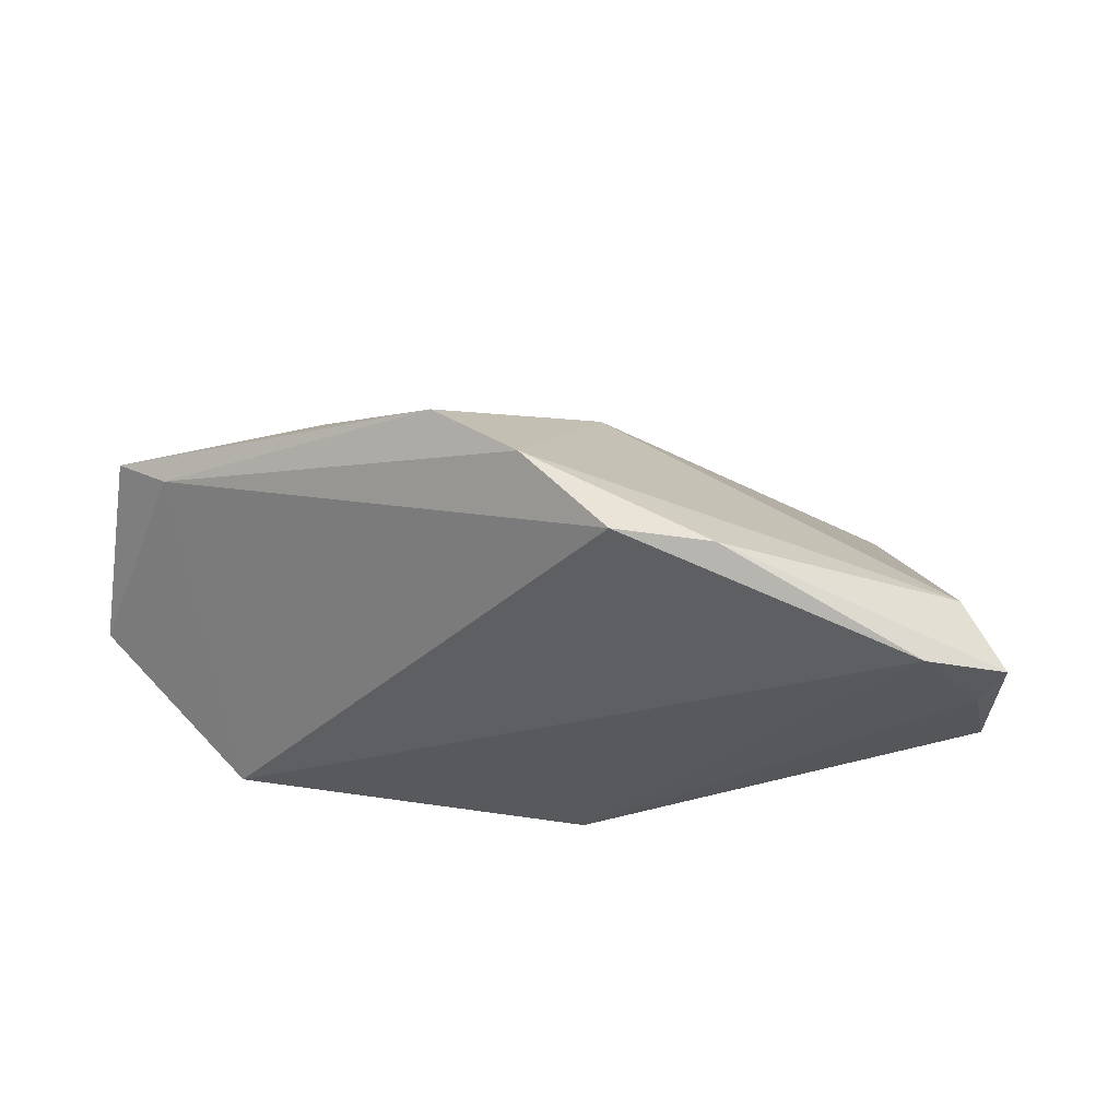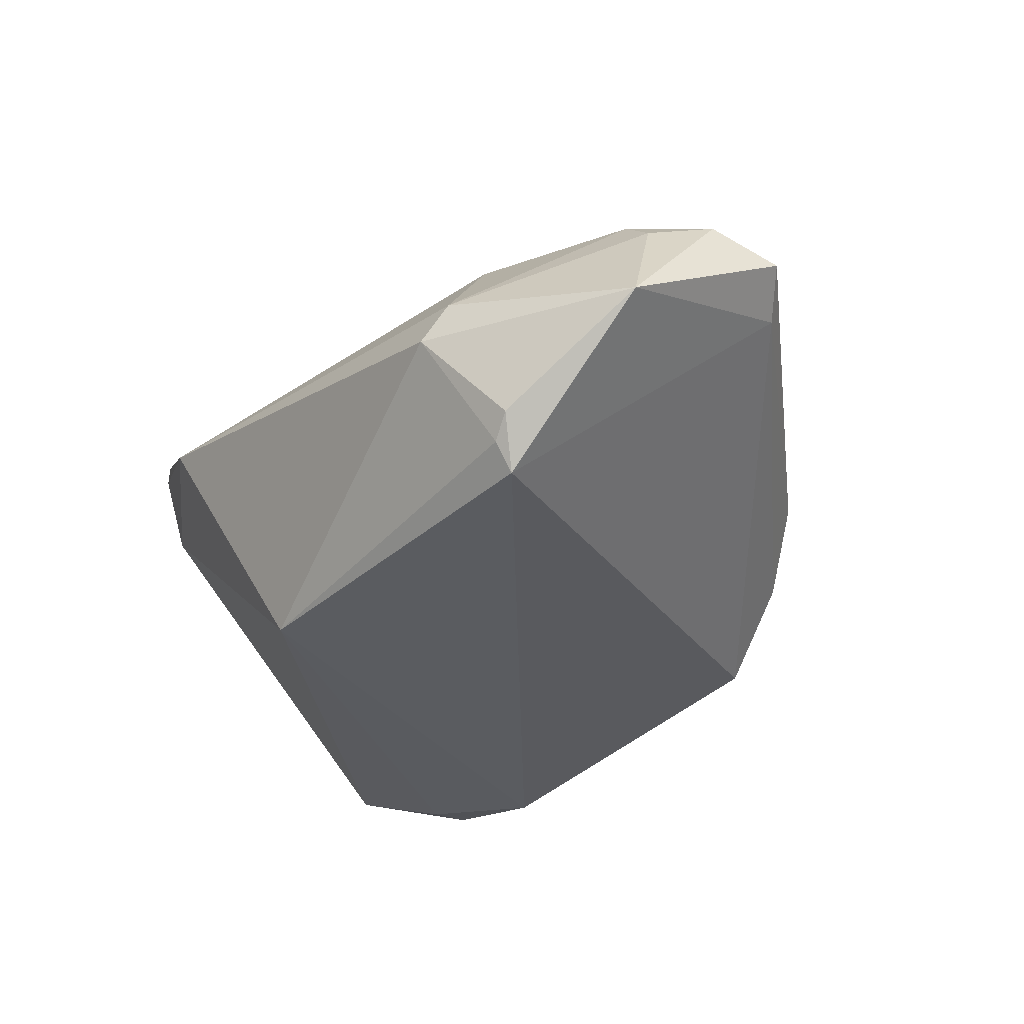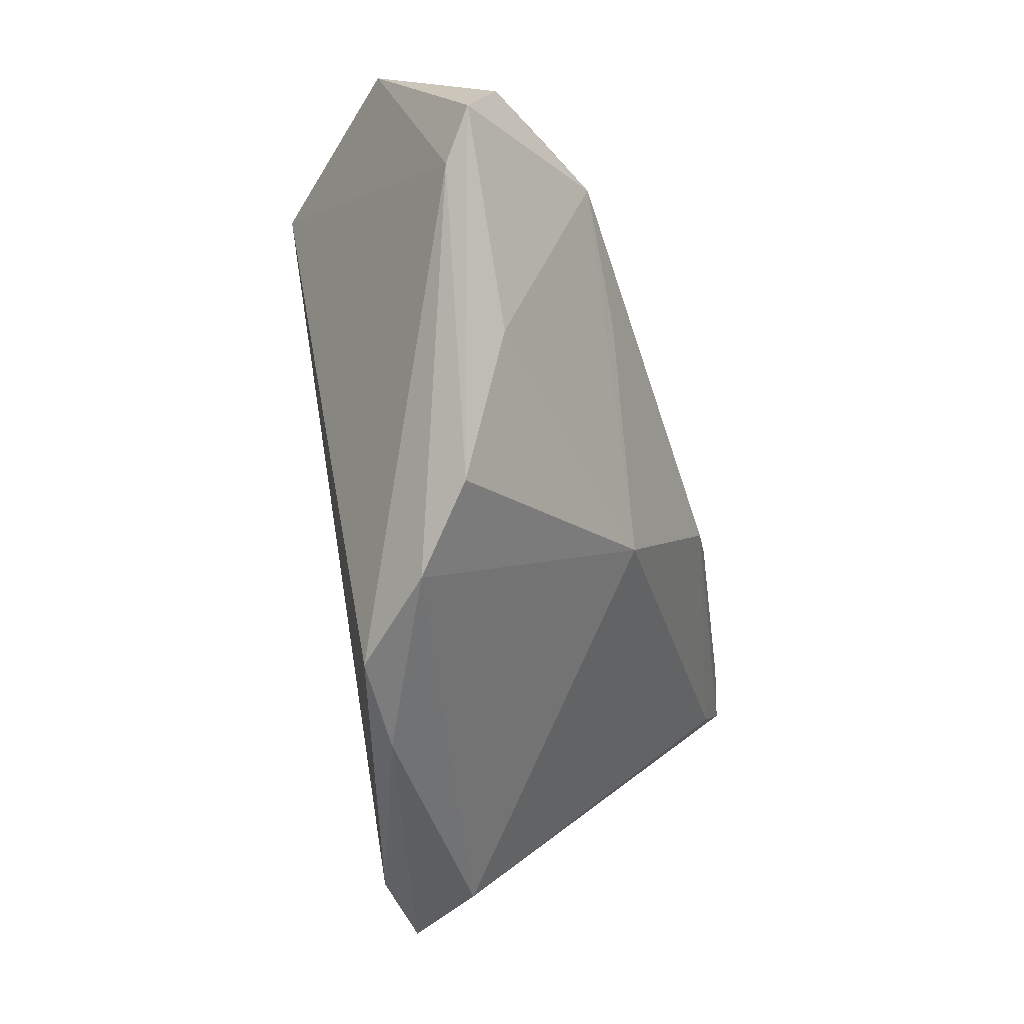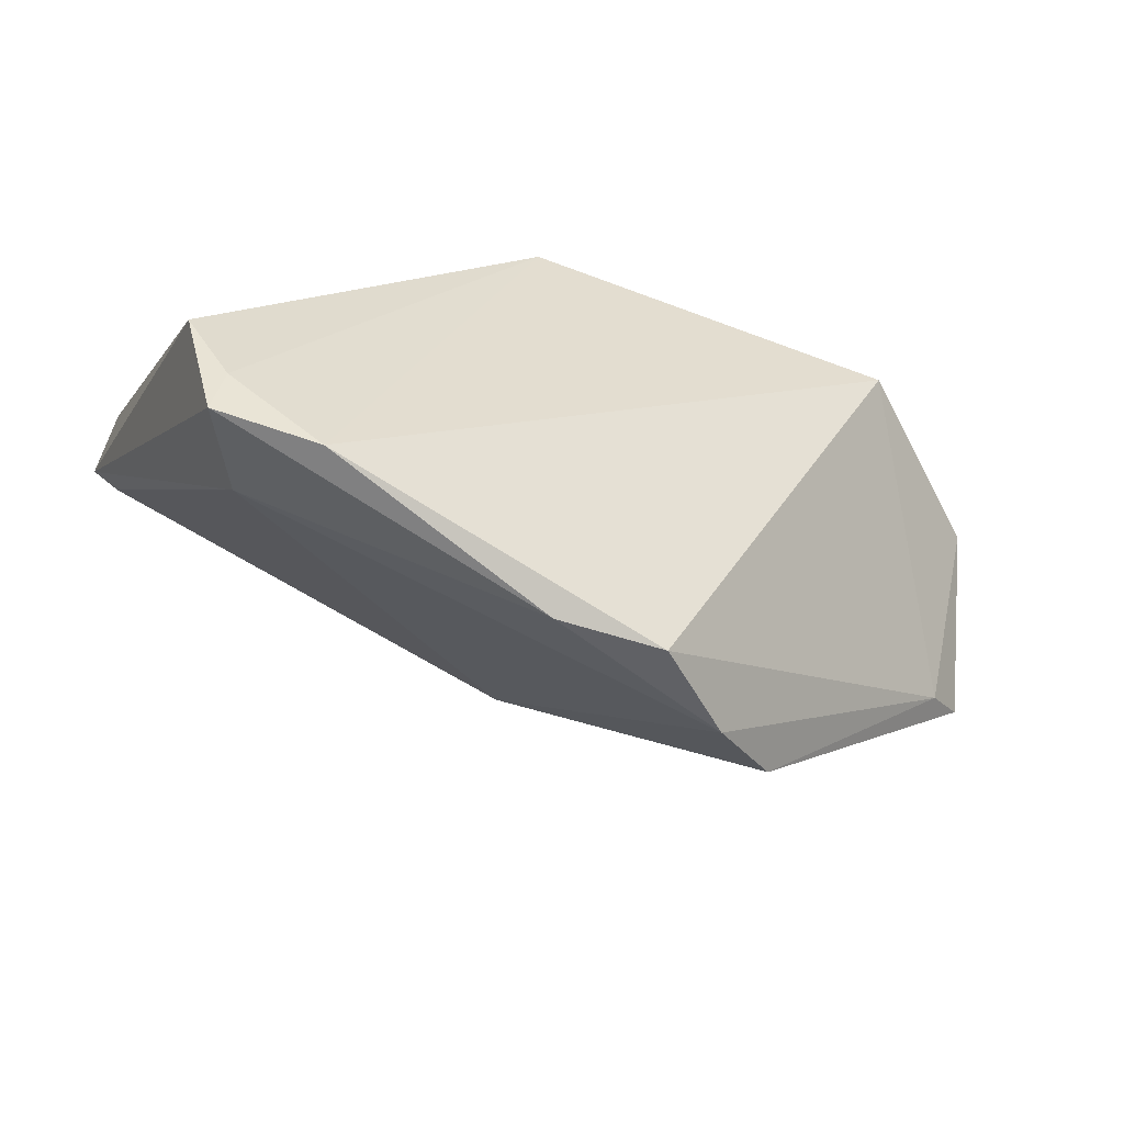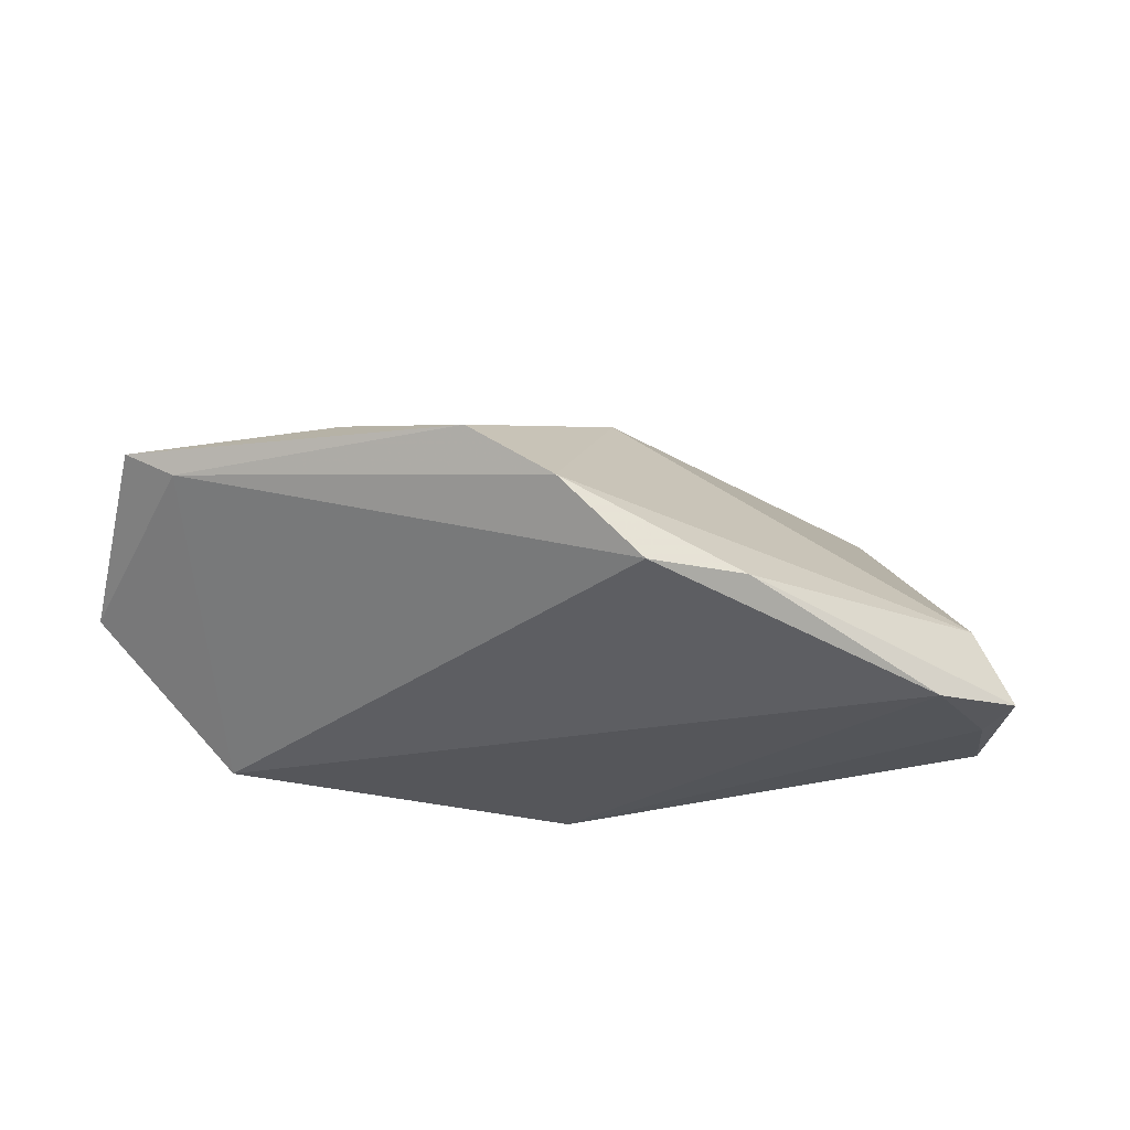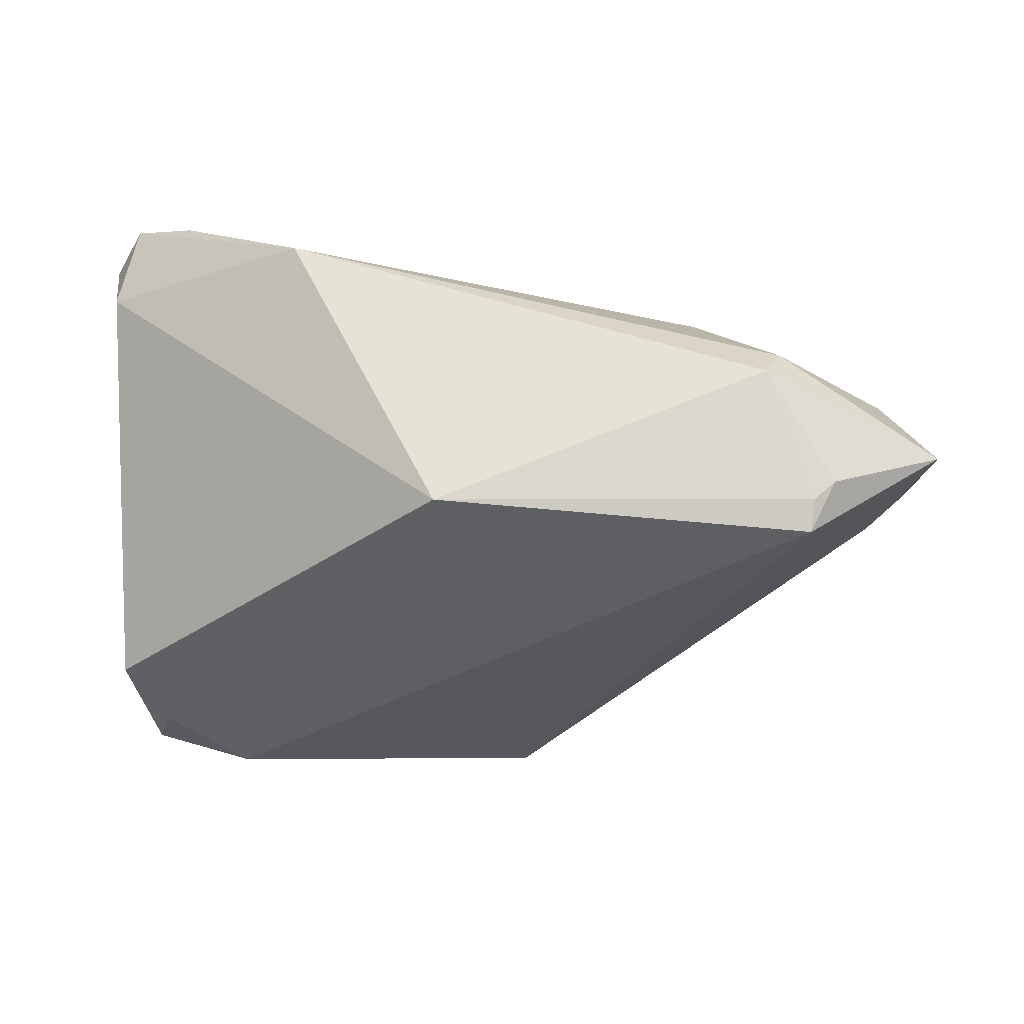
<metadata>
{"format":"obj","ext":"obj","renderer":"f3d","projection":"perspective","resolution":1024,"background":"white","views":[{"elev":-29.6,"azim":-17.1,"up":"+Z"},{"elev":-33.7,"azim":-128.0,"up":"+Z"},{"elev":-56.7,"azim":-79.0,"up":"+Y"},{"elev":-55.6,"azim":159.0,"up":"+Y"},{"elev":-26.1,"azim":-22.5,"up":"+Z"},{"elev":-41.0,"azim":174.6,"up":"+Z"}]}
</metadata>
<code>
v 0.05807 0.02097 0.02208
v -0.02536 -0.03084 -0.0006584
v -0.03511 -0.01379 0.005928
v -0.03884 0.01419 0.01772
v 0.05454 0.01611 0.0205
v -0.02397 0.02348 0.01648
v -0.05088 0.01808 0.00791
v 0.03269 0.03749 0.0115
v -0.02218 0.006769 0.01804
v 0.04877 -0.02802 -0.02296
v 0.007376 -0.03742 -0.01672
v -0.005675 -0.03749 -0.01721
v 0.04767 0.03149 0.02037
v -0.01609 -0.03605 -0.00785
v -0.05267 -0.001091 0.001935
v 0.05321 -0.01201 -0.02323
v -0.03228 0.03531 -0.0004754
v 0.002694 -0.009886 0.01615
v 0.0477 -0.02192 -0.02406
v -0.05542 0.02478 -0.00745
v 0.01269 0.02961 -0.0246
v -0.0455 0.01685 0.01312
v 0.04342 -0.02788 -0.01388
v -0.03586 0.03047 -0.02127
v 0.004 0.01385 0.02283
v -0.03565 0.0279 -0.0246
v -0.03866 0.0312 -0.0187
v 0.0156 0.00999 0.0246
v -0.05579 0.01152 0.008761
v 0.02342 0.01718 0.0246
v -0.02966 0.03749 -0.00567
v 0.03621 -0.03074 -0.0246
v 0.0573 0.02307 0.01401
v -0.05807 0.002875 0.005717
v 0.05491 0.02803 0.0229
f 33 16 21
f 18 3 2
f 2 3 34
f 11 12 32
f 32 12 26
f 26 21 32
f 31 20 17
f 34 3 4
f 4 3 18
f 18 23 5
f 26 12 15
f 15 20 26
f 34 20 15
f 15 2 34
f 14 12 11
f 11 23 14
f 14 15 12
f 2 15 14
f 14 23 18
f 18 2 14
f 10 23 11
f 11 32 10
f 24 21 26
f 24 31 21
f 30 4 25
f 18 5 28
f 30 25 28
f 28 25 4
f 16 10 19
f 19 10 32
f 19 21 16
f 19 32 21
f 6 4 30
f 17 22 6
f 6 22 4
f 8 31 17
f 17 6 8
f 8 6 13
f 21 31 8
f 33 21 8
f 35 6 30
f 13 6 35
f 33 8 35
f 35 8 13
f 20 31 27
f 31 24 27
f 26 20 27
f 27 24 26
f 29 20 34
f 34 4 29
f 4 22 29
f 17 20 7
f 7 22 17
f 20 29 7
f 7 29 22
f 9 4 18
f 18 28 9
f 9 28 4
f 1 28 5
f 33 35 1
f 30 28 1
f 1 35 30
f 1 16 33
f 1 10 16
f 1 5 23
f 23 10 1

</code>
